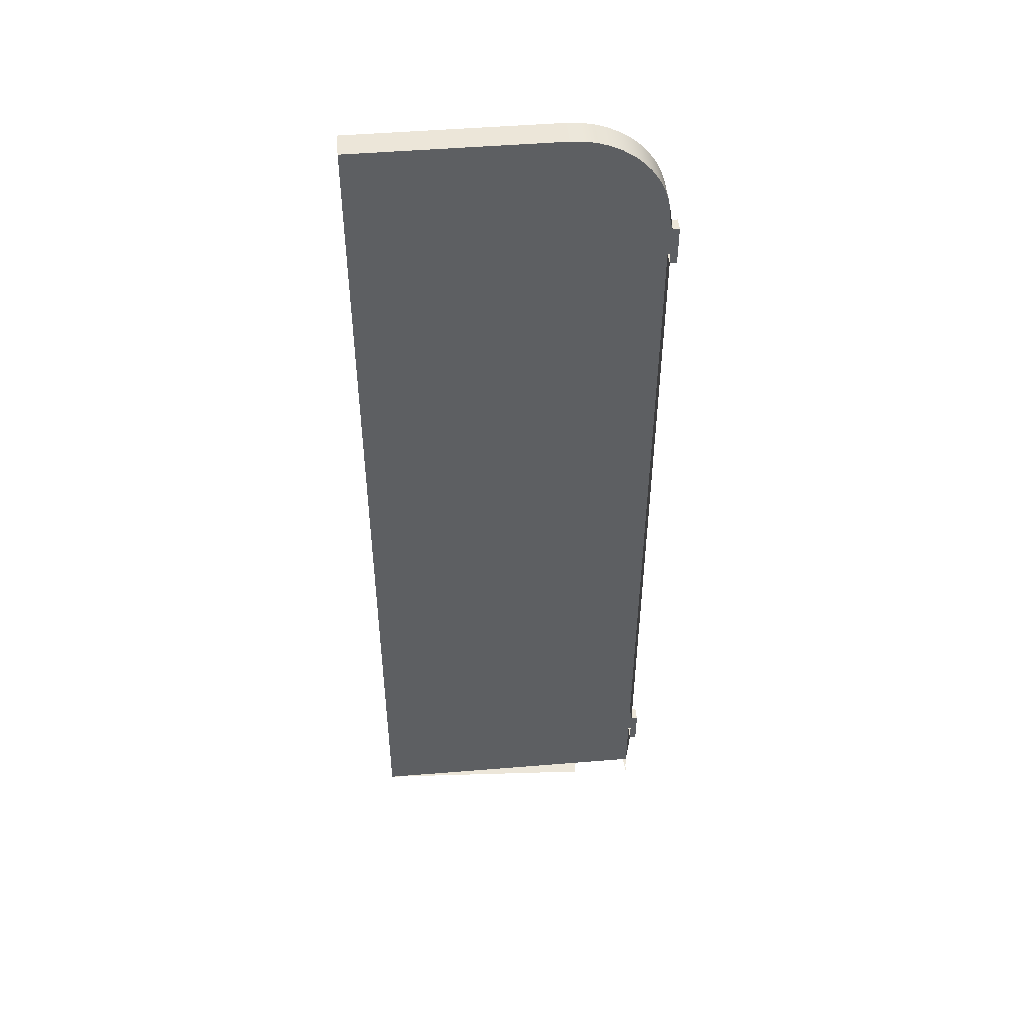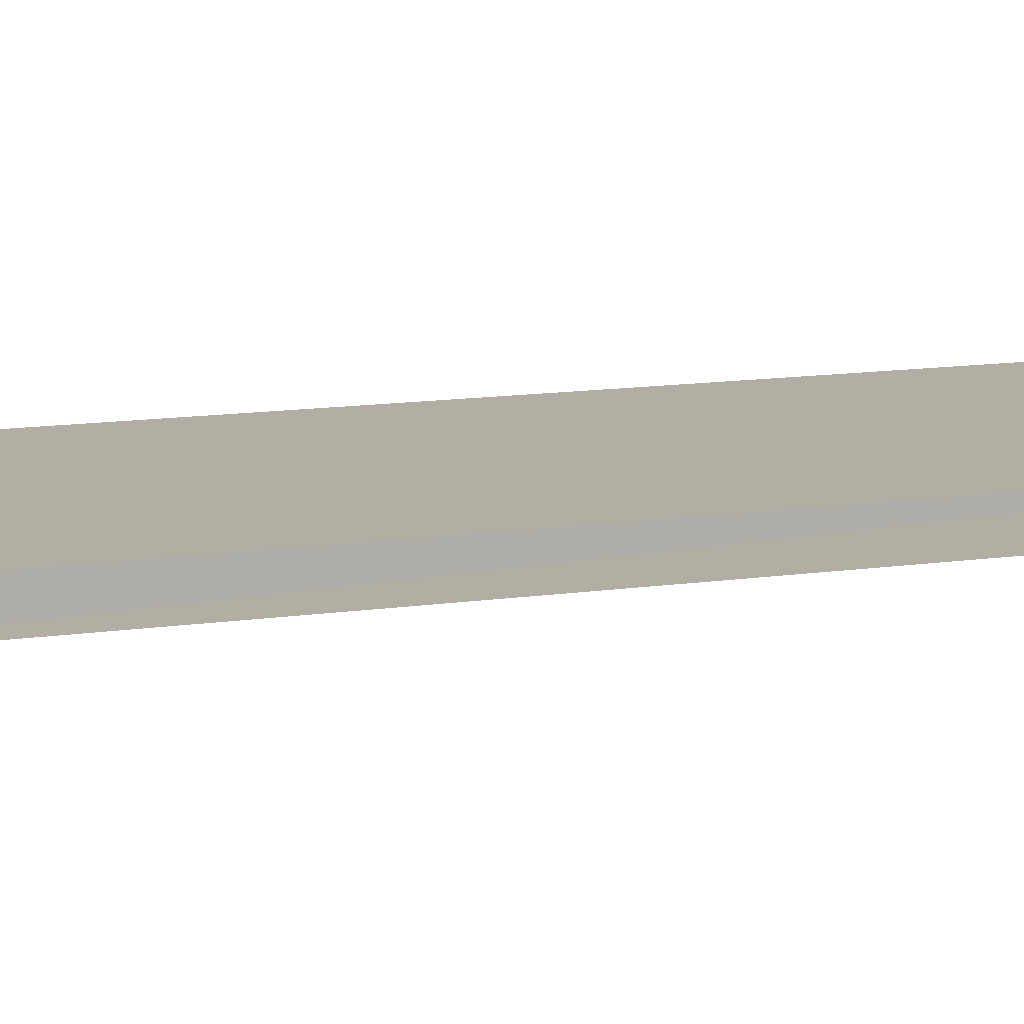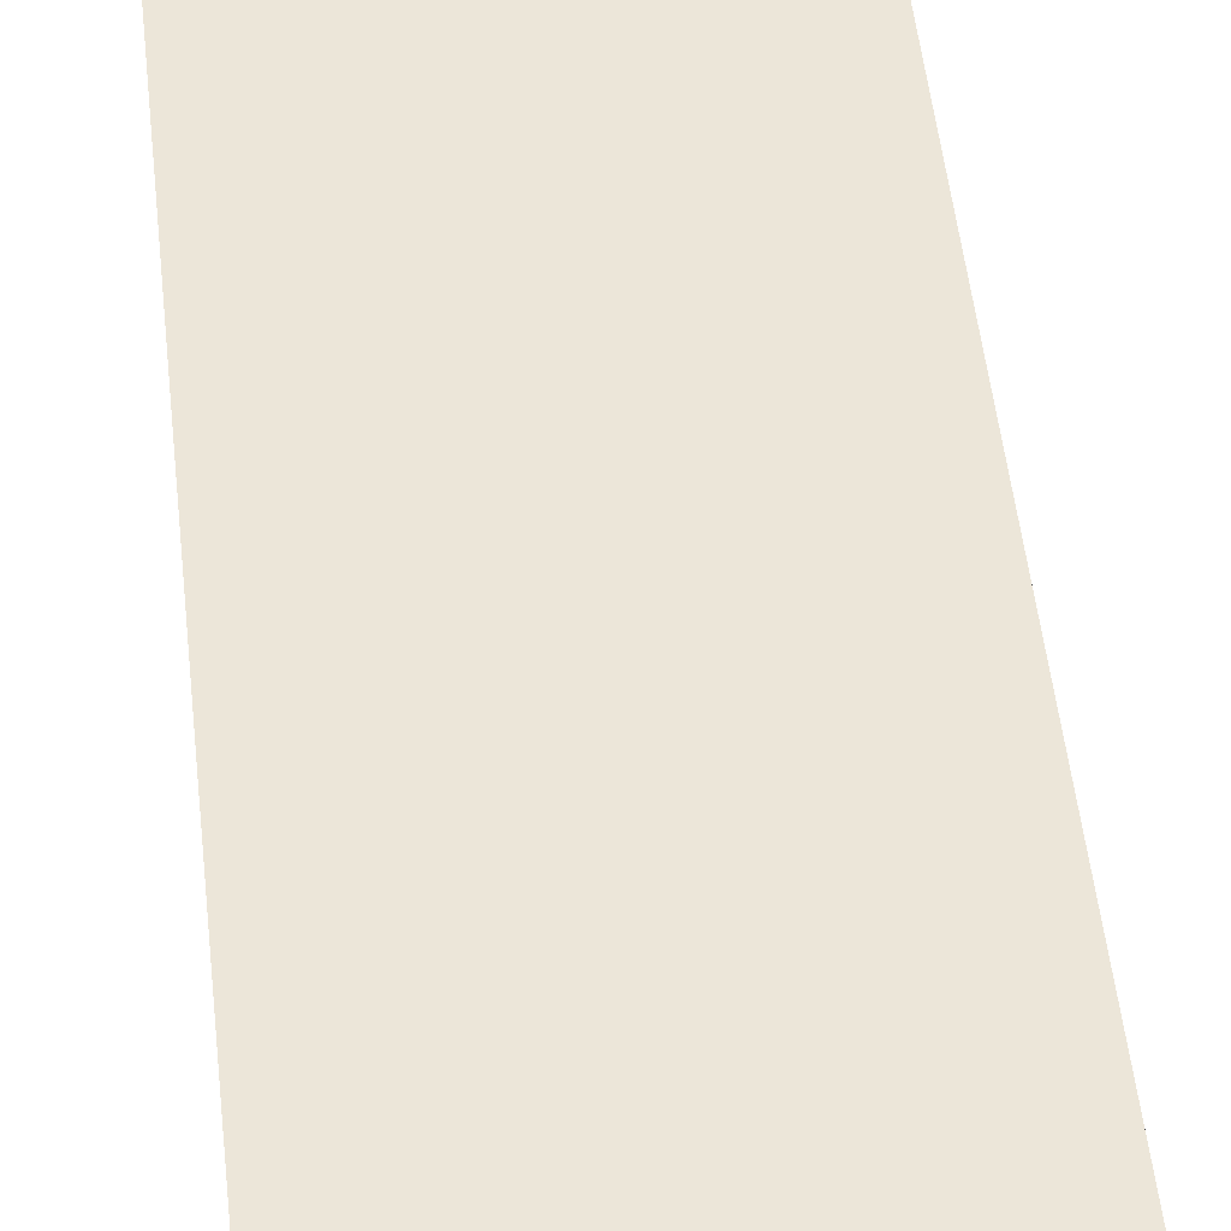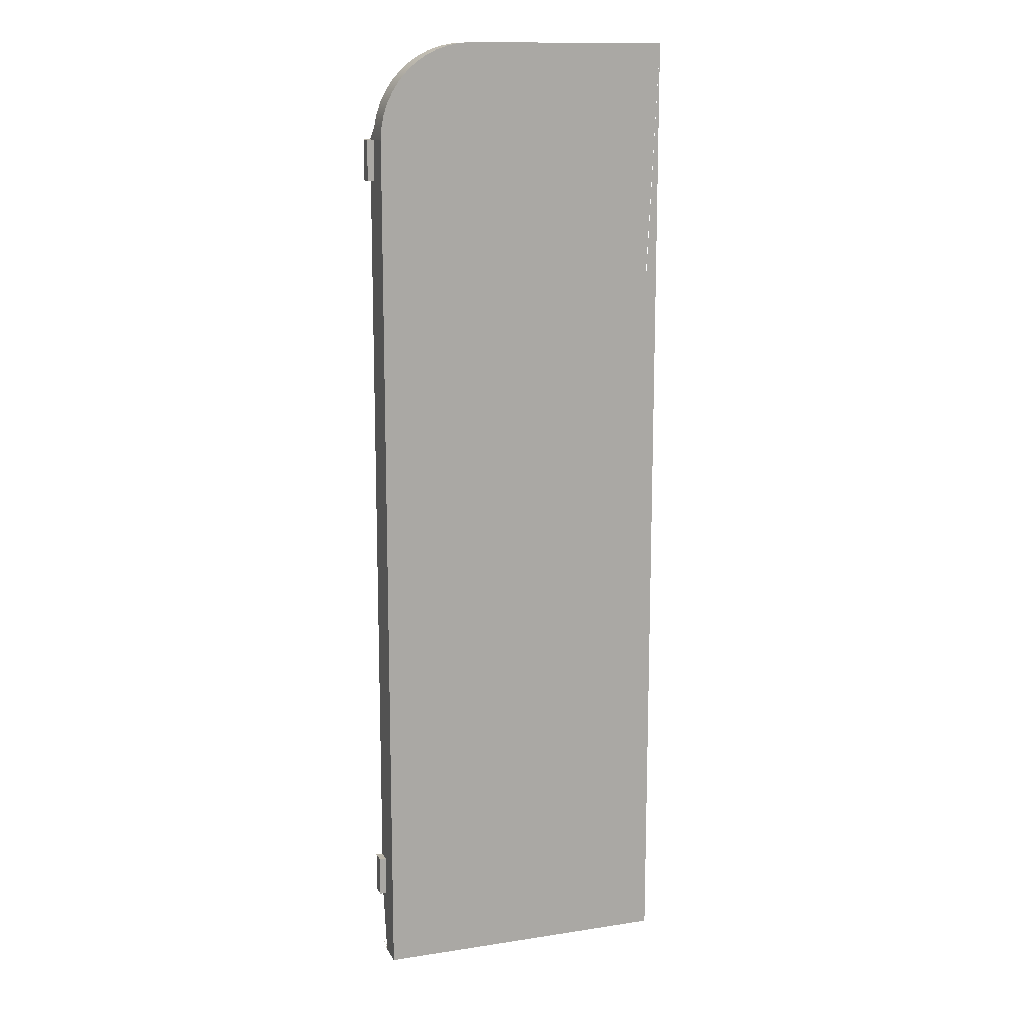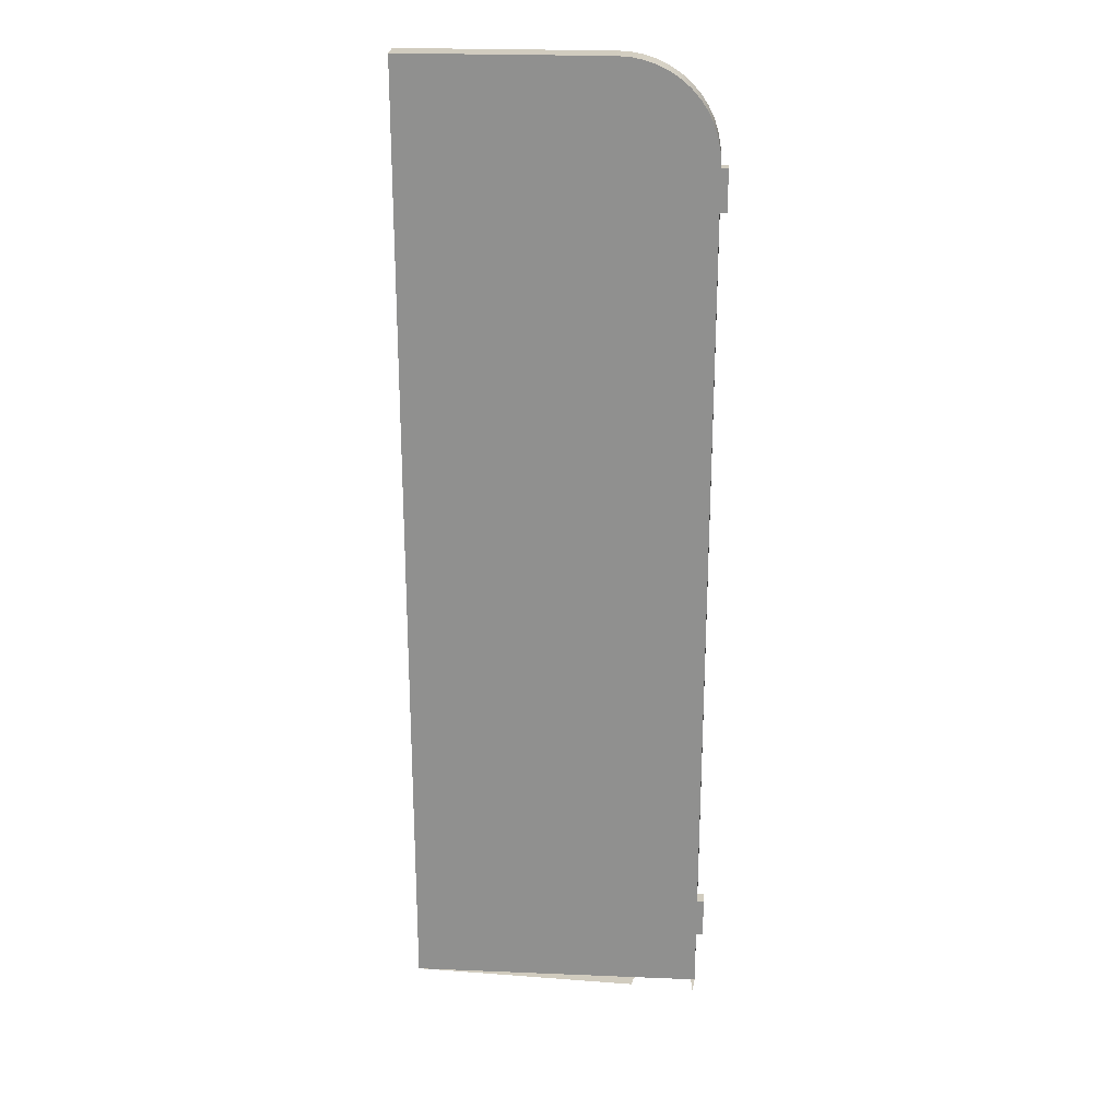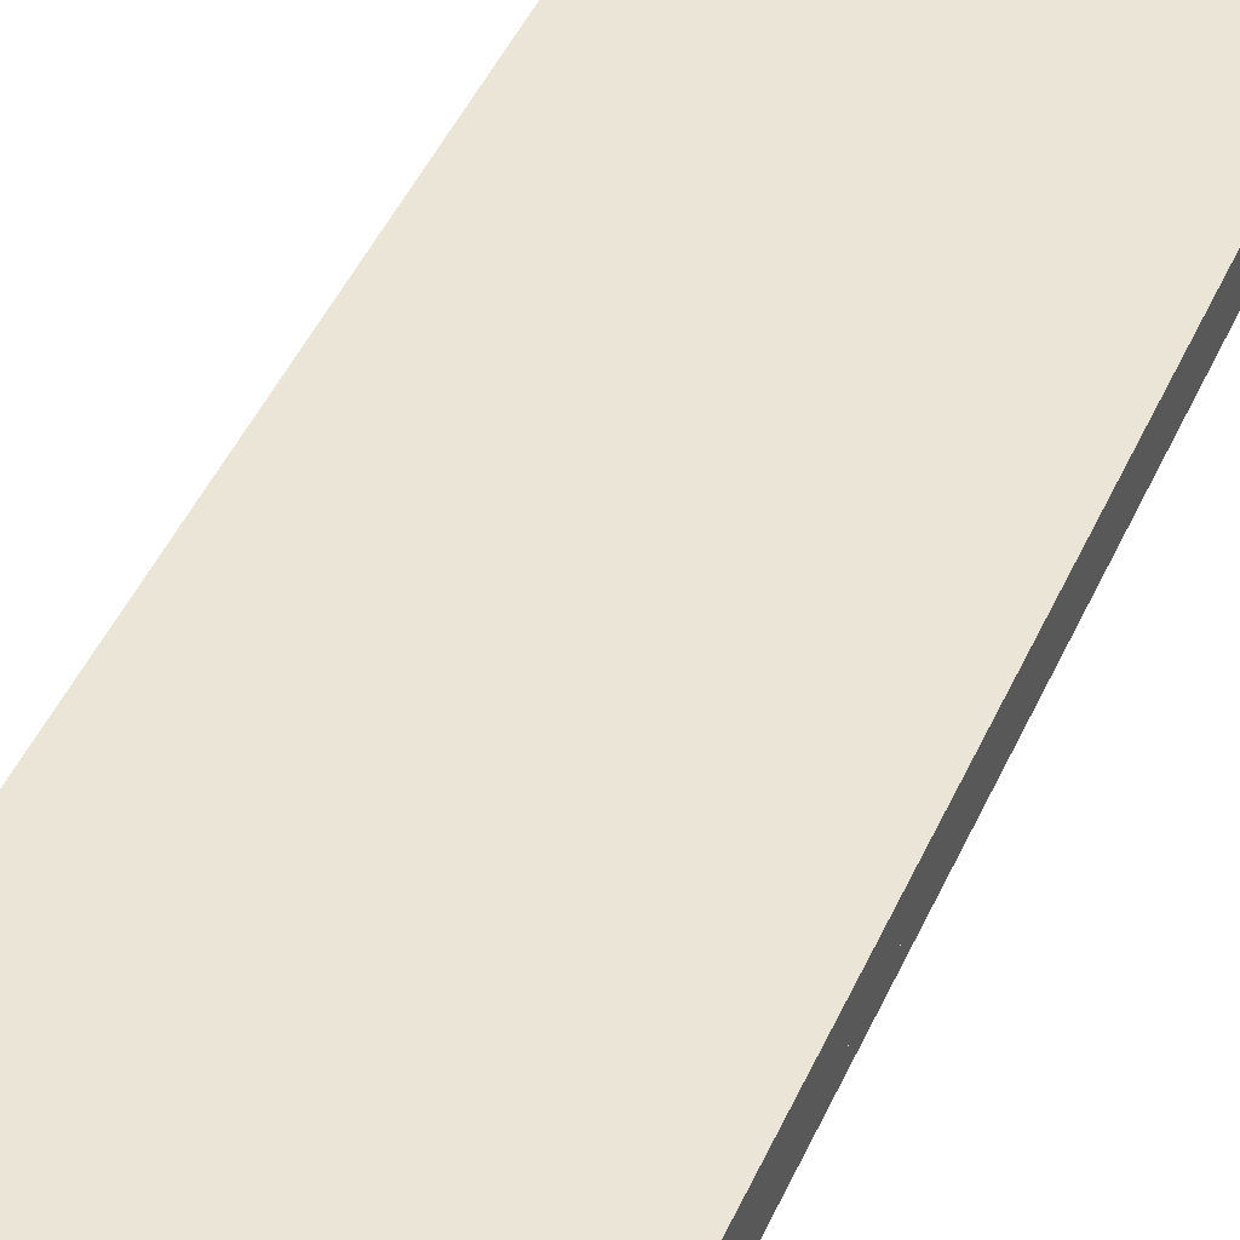
<metadata>
{"format":"obj","ext":"obj","renderer":"f3d","projection":"perspective","resolution":1024,"background":"white","views":[{"elev":48.6,"azim":174.8,"up":"+Y"},{"elev":11.0,"azim":68.4,"up":"+Z"},{"elev":48.6,"azim":174.0,"up":"+Z"},{"elev":13.2,"azim":-19.1,"up":"+Y"},{"elev":23.9,"azim":-176.1,"up":"+Y"},{"elev":46.0,"azim":-156.8,"up":"+Z"}]}
</metadata>
<code>
v -0.03542 0.7573 0.4281
v -0.03542 -0.7711 0.3857
v -0.03542 0.7573 0.3857
v -0.03542 -0.7711 0.4281
v -0.4018 -0.7711 0.3857
v -0.3534 0.7573 0.3857
v -0.07787 -0.1555 0.4281
v -0.502 -0.7711 0.4281
v -0.4958 -0.7711 0.3857
v -0.3988 -0.7711 0.3785
v -0.404 -0.7711 0.391
v -0.3534 0.7573 0.4281
v -0.3728 0.756 0.3857
v -0.07787 -0.113 0.4281
v -0.4354 -0.7711 0.4151
v -0.502 -0.7711 0.3857
v -0.397 -0.7711 0.3651
v -0.4122 -0.7711 0.4017
v -0.3728 0.756 0.4281
v -0.3919 0.7522 0.3857
v -0.1203 -0.1555 0.4281
v -0.07787 0.09926 0.4281
v -0.4488 -0.7711 0.4169
v -0.4229 -0.7711 0.4099
v -0.502 -0.6649 0.3857
v -0.4988 -0.7711 0.3785
v -0.3919 0.7522 0.4281
v -0.4103 0.746 0.3857
v -0.502 0.6087 0.4281
v -0.07787 0.1417 0.4281
v -0.1203 -0.113 0.4281
v -0.4622 -0.7711 0.4151
v -0.502 -0.6012 0.3857
v -0.502 -0.6649 0.3645
v -0.5005 -0.7711 0.3651
v -0.4988 -0.7711 0.3517
v -0.4936 -0.7711 0.391
v -0.4103 0.746 0.4281
v -0.4277 0.7374 0.3857
v -0.502 0.6087 0.3857
v -0.1203 0.1417 0.4281
v -0.1203 0.09926 0.4281
v -0.4746 -0.7711 0.4099
v -0.502 0.545 0.3857
v -0.5127 -0.6649 0.3857
v -0.4854 -0.7711 0.4017
v -0.4277 0.7374 0.4281
v -0.4439 0.7266 0.3857
v -0.5008 0.6281 0.4281
v -0.502 0.545 0.3645
v -0.5127 -0.6012 0.3857
v -0.502 0.6087 0.3645
v -0.5127 -0.6649 0.3645
v -0.4439 0.7266 0.4281
v -0.4585 0.7138 0.3857
v -0.5127 0.545 0.3857
v -0.5008 0.6281 0.3857
v -0.502 -0.6012 0.3645
v -0.5127 -0.6012 0.3645
v -0.4585 0.7138 0.4281
v -0.4713 0.6992 0.3857
v -0.5127 0.6087 0.3857
v -0.497 0.6472 0.4281
v -0.497 0.6472 0.3857
v -0.5127 0.545 0.3645
v -0.4713 0.6992 0.4281
v -0.4821 0.683 0.3857
v -0.5127 0.6087 0.3645
v -0.4907 0.6656 0.4281
v -0.4907 0.6656 0.3857
v -0.4821 0.683 0.4281
f 2 1 4
f 4 1 2
f 3 5 2
f 2 5 3
f 6 1 3
f 3 1 6
f 7 4 1
f 1 4 7
f 8 2 4
f 4 2 8
f 5 3 9
f 9 3 5
f 10 2 5
f 5 2 10
f 2 11 5
f 5 11 2
f 1 6 12
f 12 6 1
f 4 7 8
f 8 7 4
f 2 8 15
f 15 8 2
f 9 3 16
f 16 3 9
f 17 2 10
f 10 2 17
f 2 18 11
f 11 18 2
f 19 6 12
f 19 1 12
f 12 1 19
f 6 19 13
f 21 8 7
f 7 8 21
f 14 1 22
f 22 1 14
f 15 8 23
f 23 8 15
f 2 15 24
f 24 15 2
f 16 3 25
f 25 3 16
f 16 26 9
f 9 26 16
f 9 8 16
f 16 8 9
f 2 24 18
f 18 24 2
f 27 1 19
f 19 1 27
f 13 27 20
f 27 13 19
f 8 21 29
f 29 21 8
f 22 1 30
f 30 1 22
f 14 22 31
f 31 22 14
f 23 8 32
f 32 8 23
f 9 15 23
f 23 15 9
f 9 24 15
f 15 24 9
f 25 3 33
f 33 3 25
f 8 25 16
f 16 25 8
f 34 16 25
f 25 16 34
f 26 16 35
f 35 16 26
f 36 9 26
f 26 9 36
f 37 8 9
f 9 8 37
f 9 18 24
f 24 18 9
f 38 1 27
f 27 1 38
f 20 38 28
f 38 20 27
f 29 21 31
f 31 21 29
f 40 8 29
f 29 8 40
f 30 1 41
f 41 1 30
f 42 31 22
f 22 31 42
f 32 8 43
f 43 8 32
f 9 23 32
f 32 23 9
f 33 3 44
f 44 3 33
f 25 8 33
f 33 8 25
f 25 45 33
f 25 34 45
f 46 8 37
f 37 8 46
f 9 46 37
f 37 46 9
f 47 1 38
f 38 1 47
f 38 39 28
f 29 31 42
f 42 31 29
f 44 8 40
f 40 8 44
f 40 49 29
f 41 1 29
f 29 1 41
f 43 8 46
f 46 8 43
f 9 32 43
f 43 32 9
f 44 3 40
f 40 3 44
f 33 8 44
f 44 8 33
f 50 33 44
f 44 33 50
f 51 33 45
f 53 45 34
f 9 43 46
f 46 43 9
f 54 1 47
f 47 1 54
f 39 38 47
f 39 54 48
f 29 42 41
f 41 42 29
f 44 56 40
f 49 40 57
f 29 1 49
f 49 1 29
f 40 3 57
f 57 3 40
f 33 50 58
f 58 50 33
f 44 50 56
f 51 59 33
f 51 45 59
f 52 34 58
f 58 34 52
f 53 59 45
f 53 34 59
f 60 1 54
f 54 1 60
f 54 39 47
f 48 60 55
f 60 48 54
f 62 40 56
f 52 57 40
f 57 63 49
f 49 1 63
f 63 1 49
f 57 3 64
f 64 3 57
f 58 33 59
f 65 56 50
f 58 59 34
f 66 1 60
f 60 1 66
f 67 3 61
f 61 3 67
f 60 61 55
f 62 68 40
f 62 56 68
f 52 40 68
f 63 57 64
f 63 1 69
f 69 1 63
f 64 3 70
f 70 3 64
f 52 68 50
f 65 68 56
f 65 50 68
f 71 1 66
f 66 1 71
f 61 60 66
f 70 3 67
f 67 3 70
f 66 67 61
f 64 69 63
f 69 1 71
f 71 1 69
f 69 64 70
f 67 66 71
f 71 70 67
f 70 71 69
f 33 45 25
f 45 34 25
f 45 33 51
f 34 45 53
f 40 56 44
f 56 50 44
f 33 59 51
f 59 45 51
f 45 59 53
f 59 34 53
f 56 40 62
f 59 33 58
f 50 56 65
f 34 59 58
f 40 68 62
f 68 56 62
f 68 40 52
f 50 68 52
f 56 68 65
f 68 50 65
f 12 6 19
f 13 19 6
f 20 27 13
f 19 13 27
f 28 38 20
f 27 20 38
f 28 39 38
f 29 49 40
f 47 38 39
f 48 54 39
f 57 40 49
f 47 39 54
f 55 60 48
f 54 48 60
f 40 57 52
f 49 63 57
f 55 61 60
f 64 57 63
f 66 60 61
f 61 67 66
f 63 69 64
f 70 64 69
f 71 66 67
f 67 70 71
f 69 71 70

</code>
